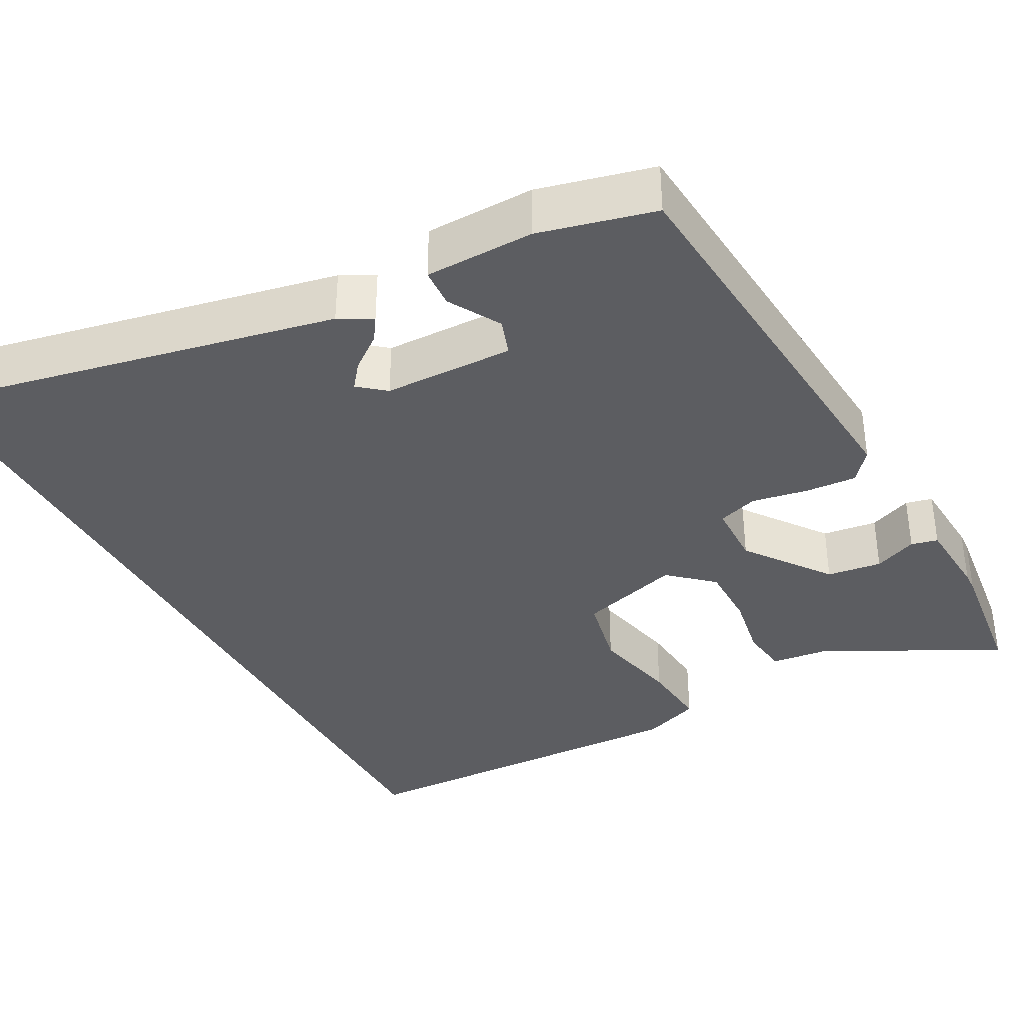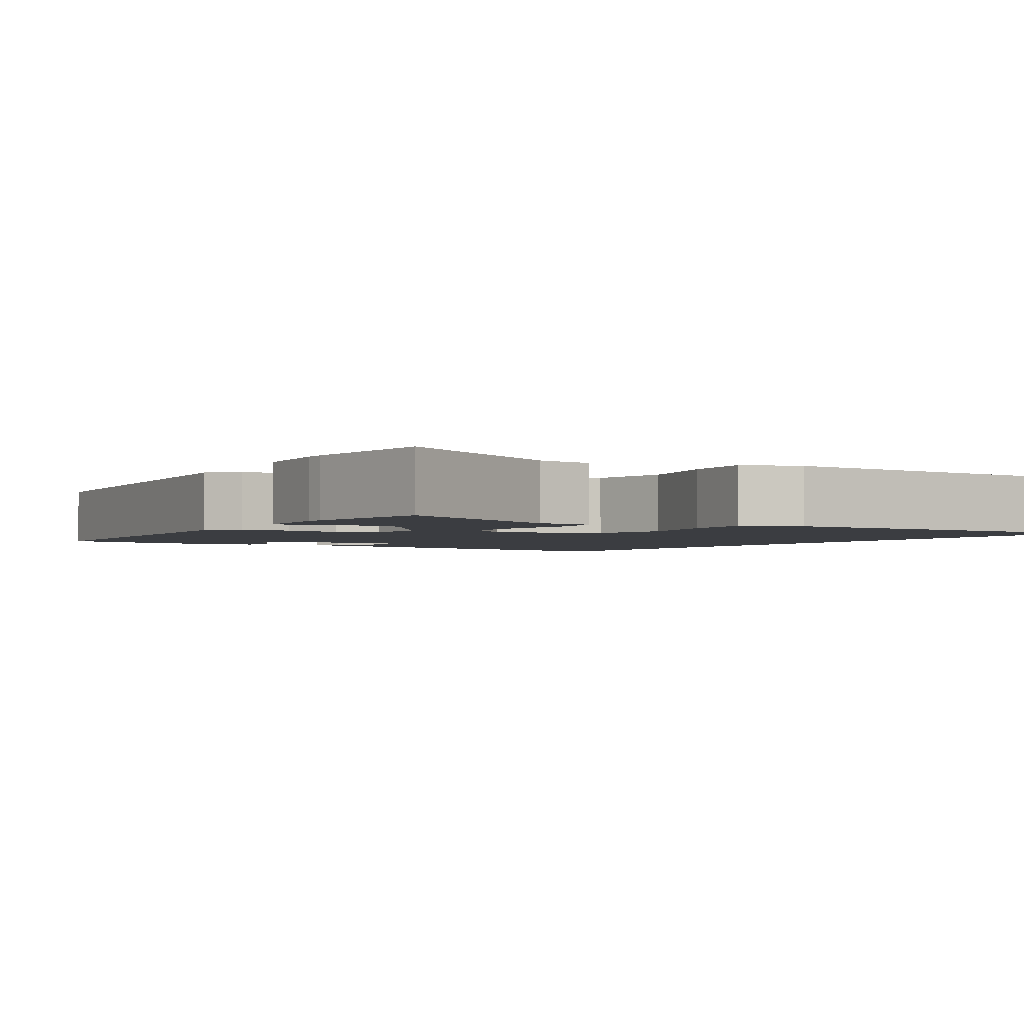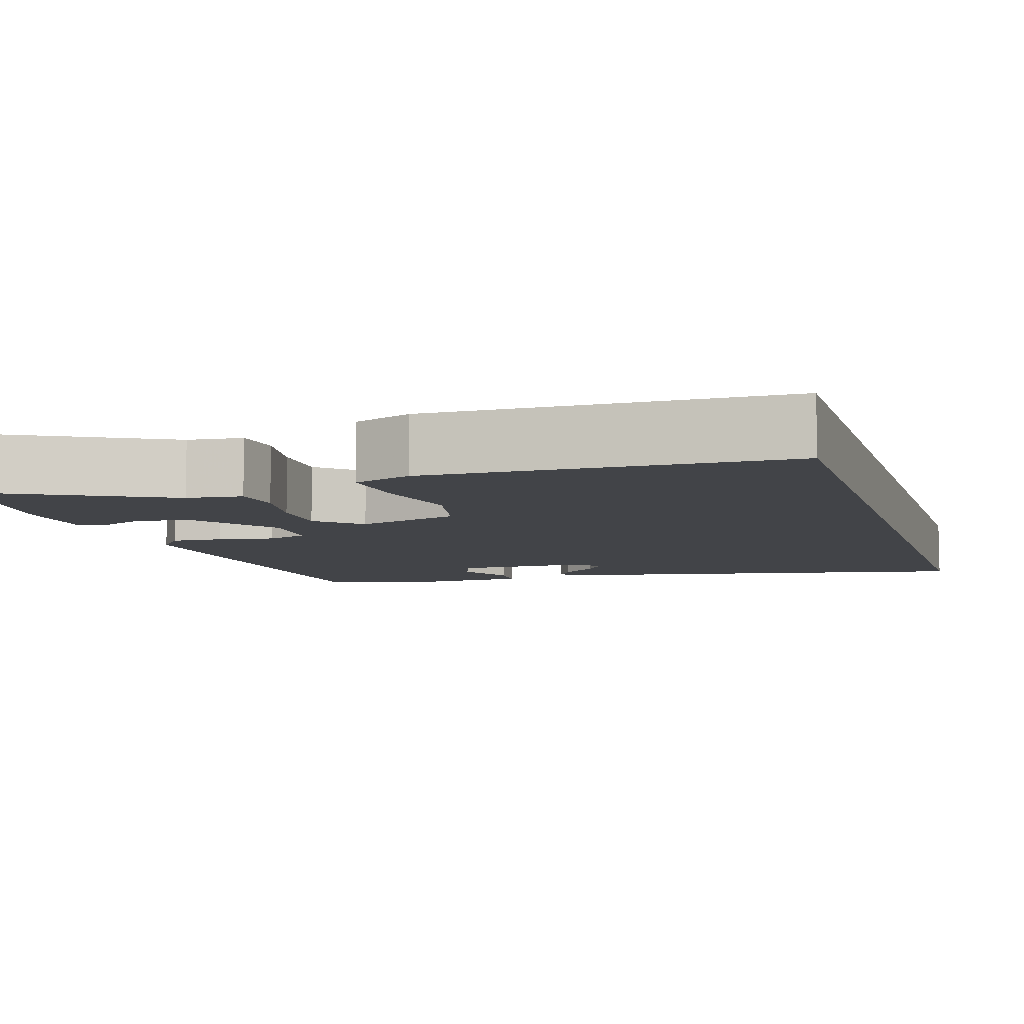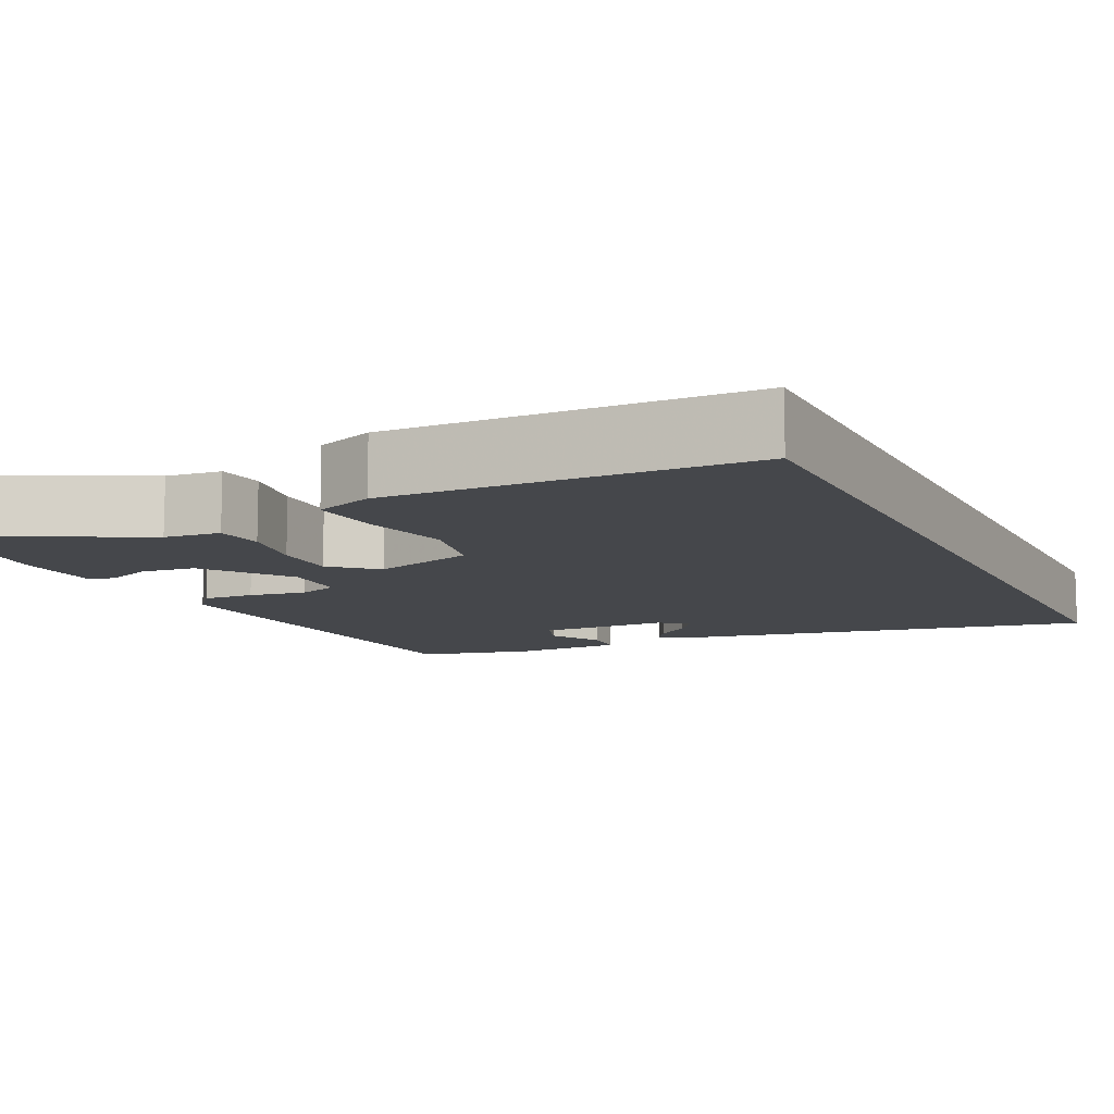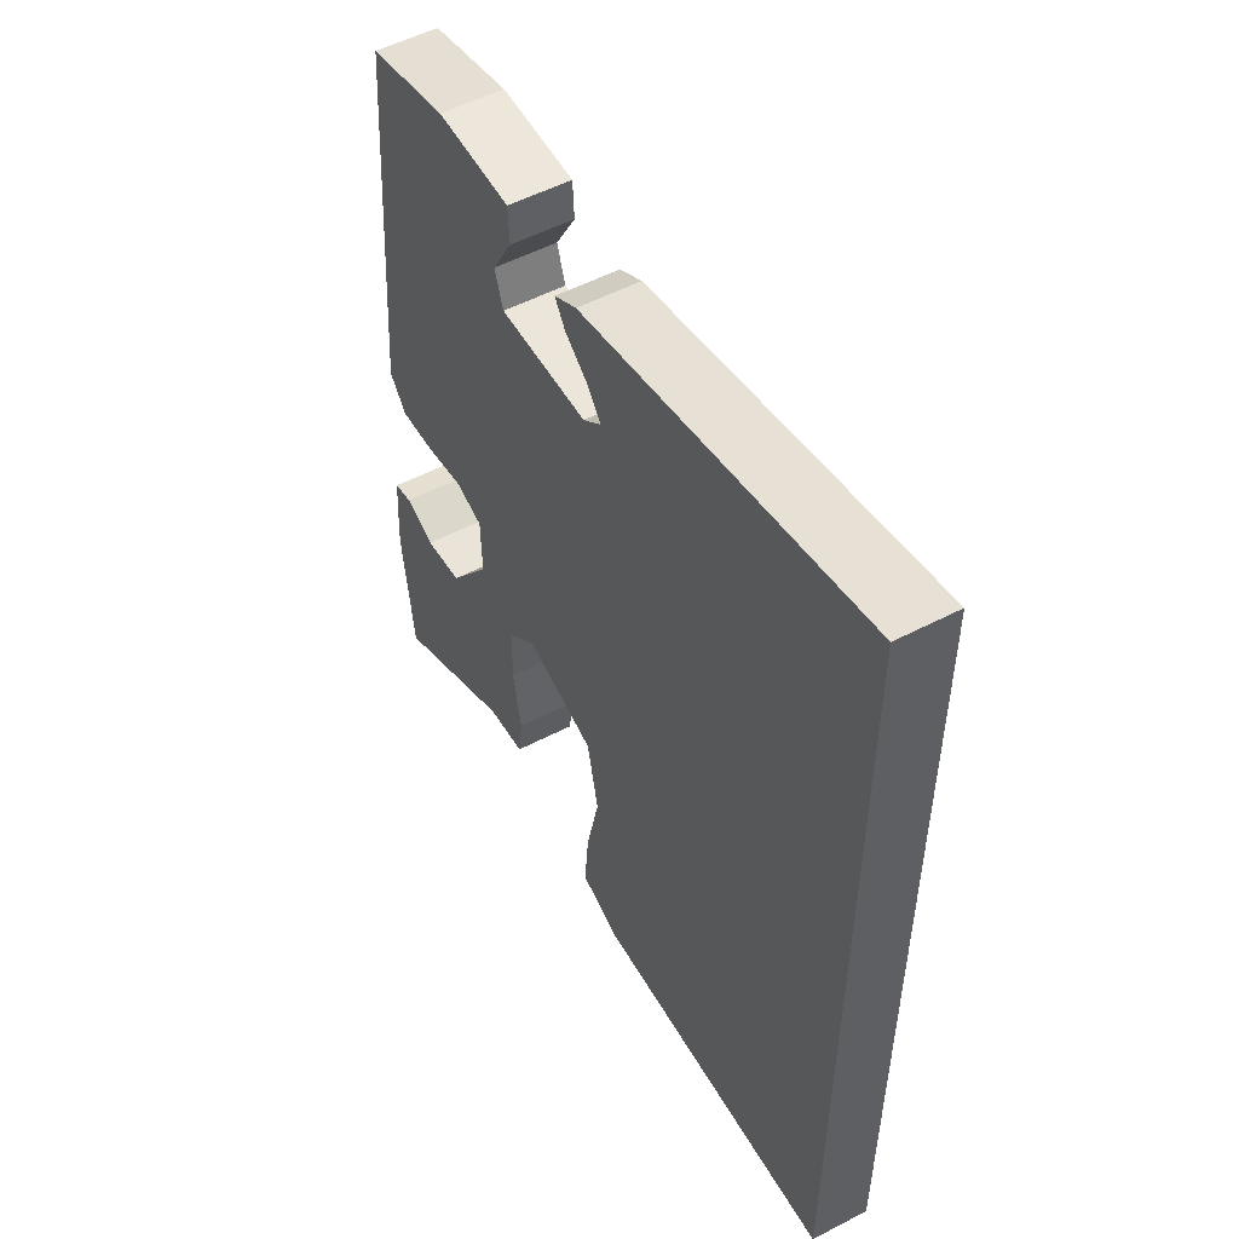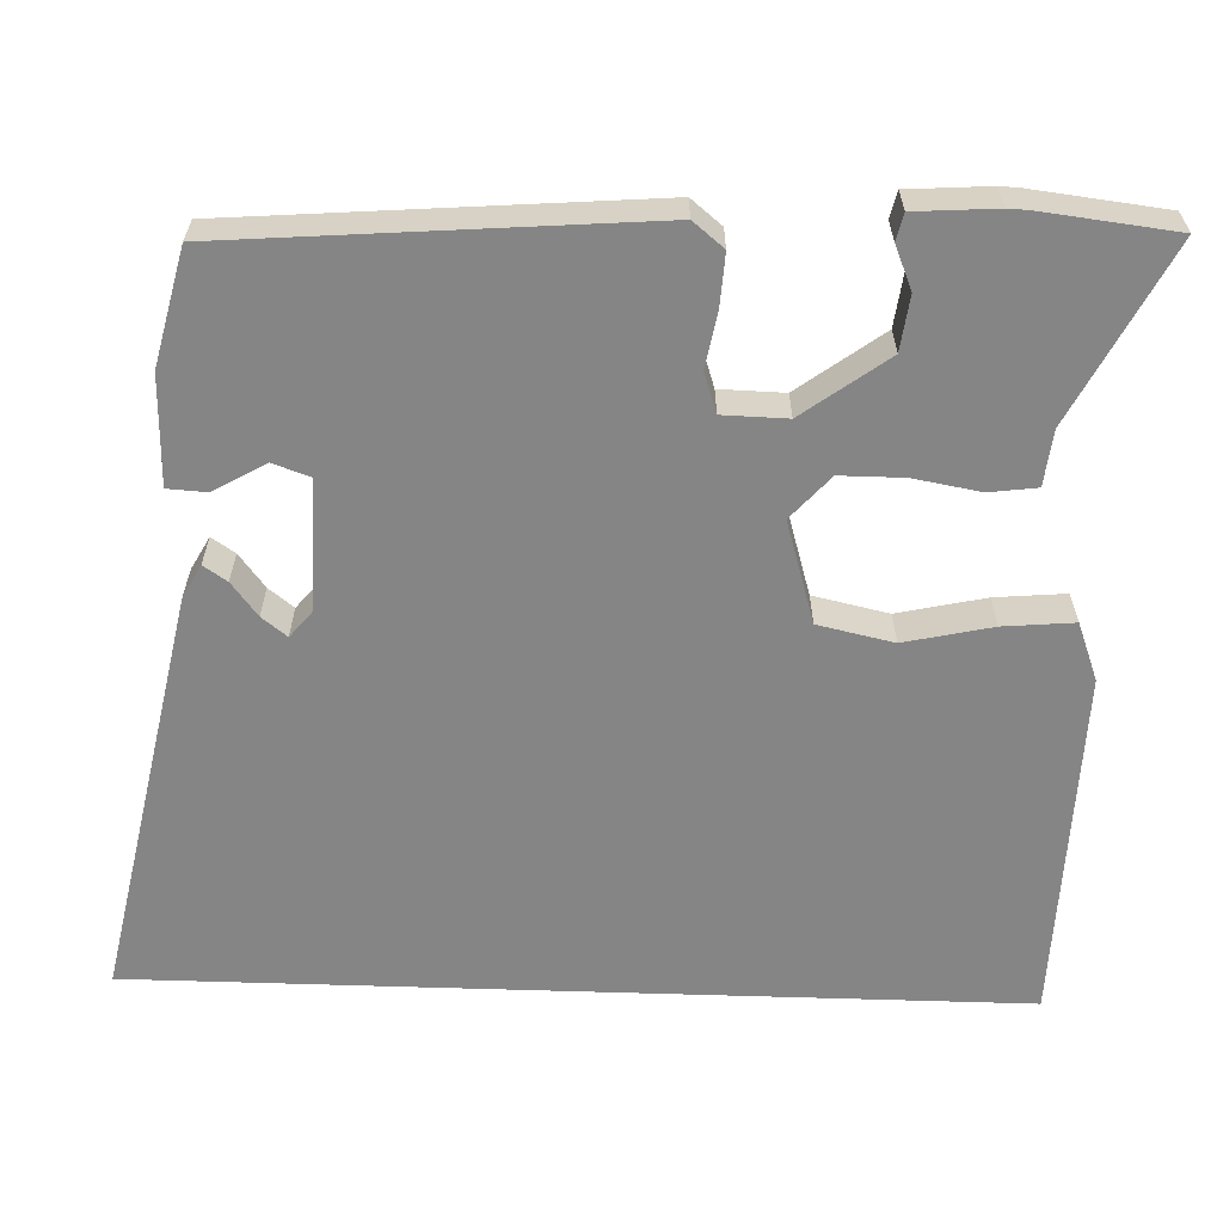
<metadata>
{"format":"obj","ext":"obj","renderer":"f3d","projection":"perspective","resolution":1024,"background":"white","views":[{"elev":-36.6,"azim":28.3,"up":"+Y"},{"elev":-2.4,"azim":147.9,"up":"+Y"},{"elev":-7.9,"azim":-162.7,"up":"+Y"},{"elev":-10.5,"azim":-154.0,"up":"+Y"},{"elev":53.4,"azim":-119.1,"up":"+Z"},{"elev":-61.8,"azim":88.1,"up":"+Y"}]}
</metadata>
<code>
v 0.511 0.07 -0.407
v 0.491 0.07 -0.578
v 0.265 0.07 -0.462
v 0.194 0.07 -0.454
v 0.186 0.07 -0.393
v 0.201 0.07 -0.308
v 0.201 0.07 -0.227
v 0.146 0.07 -0.178
v 0.016 0.07 -0.217
v -0.005 0.07 -0.313
v 0.02 0.07 -0.425
v 0.028 0.07 -0.515
v -0.046 0.07 -0.543
v -0.5 0.07 -0.53
v -0.5 0.07 0.598
v 0.026 0.07 0.491
v 0.068 0.07 0.468
v 0.048 0.07 0.438
v 0.005 0.07 0.405
v -0.02 0.07 0.373
v 0.014 0.07 0.345
v 0.18 0.07 0.342
v 0.196 0.07 0.389
v 0.158 0.07 0.455
v 0.161 0.07 0.505
v 0.3 0.07 0.508
v 0.447 0.07 0.472
v 0.489 0.07 -0.056
v 0.457 0.07 -0.095
v 0.392 0.07 -0.091
v 0.32 0.07 -0.078
v 0.269 0.07 -0.095
v 0.267 0.07 -0.177
v 0.346 0.07 -0.284
v 0.416 0.07 -0.293
v 0.471 0.07 -0.27
v 0.505 0.07 -0.278
v 0.512 0.07 -0.382
v 0.511 0 -0.407
v 0.491 0 -0.578
v 0.265 0 -0.462
v 0.194 0 -0.454
v 0.186 0 -0.393
v 0.201 0 -0.308
v 0.201 0 -0.227
v 0.146 0 -0.178
v 0.016 0 -0.217
v -0.005 0 -0.313
v 0.02 0 -0.425
v 0.028 0 -0.515
v -0.046 0 -0.543
v -0.5 0 -0.53
v -0.5 0 0.598
v 0.026 0 0.491
v 0.068 0 0.468
v 0.048 0 0.438
v 0.005 0 0.405
v -0.02 0 0.373
v 0.014 0 0.345
v 0.18 0 0.342
v 0.196 0 0.389
v 0.158 0 0.455
v 0.161 0 0.505
v 0.3 0 0.508
v 0.447 0 0.472
v 0.489 0 -0.056
v 0.457 0 -0.095
v 0.392 0 -0.091
v 0.32 0 -0.078
v 0.269 0 -0.095
v 0.267 0 -0.177
v 0.346 0 -0.284
v 0.416 0 -0.293
v 0.471 0 -0.27
v 0.505 0 -0.278
v 0.512 0 -0.382
f 35 36 37 38
f 34 35 38 1
f 28 29 30 31
f 26 27 28 31
f 26 31 32
f 23 24 25 26
f 22 23 26 32
f 21 22 32 33
f 16 17 18 19
f 16 19 20
f 15 16 20
f 10 11 12 13
f 10 13 14 15
f 3 4 5 6
f 3 6 7
f 34 1 2 3
f 33 34 3 7
f 9 10 15 20
f 8 9 20 21
f 7 8 21 33
f 76 75 74 73
f 39 76 73 72
f 69 68 67 66
f 69 66 65 64
f 70 69 64
f 64 63 62 61
f 70 64 61 60
f 71 70 60 59
f 57 56 55 54
f 58 57 54
f 58 54 53
f 51 50 49 48
f 53 52 51 48
f 44 43 42 41
f 45 44 41
f 41 40 39 72
f 45 41 72 71
f 58 53 48 47
f 59 58 47 46
f 71 59 46 45
f 1 39 40 2
f 2 40 41 3
f 3 41 42 4
f 4 42 43 5
f 5 43 44 6
f 6 44 45 7
f 7 45 46 8
f 8 46 47 9
f 9 47 48 10
f 10 48 49 11
f 11 49 50 12
f 12 50 51 13
f 13 51 52 14
f 14 52 53 15
f 15 53 54 16
f 16 54 55 17
f 17 55 56 18
f 18 56 57 19
f 19 57 58 20
f 20 58 59 21
f 21 59 60 22
f 22 60 61 23
f 23 61 62 24
f 24 62 63 25
f 25 63 64 26
f 26 64 65 27
f 27 65 66 28
f 28 66 67 29
f 29 67 68 30
f 30 68 69 31
f 31 69 70 32
f 32 70 71 33
f 33 71 72 34
f 34 72 73 35
f 35 73 74 36
f 36 74 75 37
f 37 75 76 38
f 38 76 39 1

</code>
